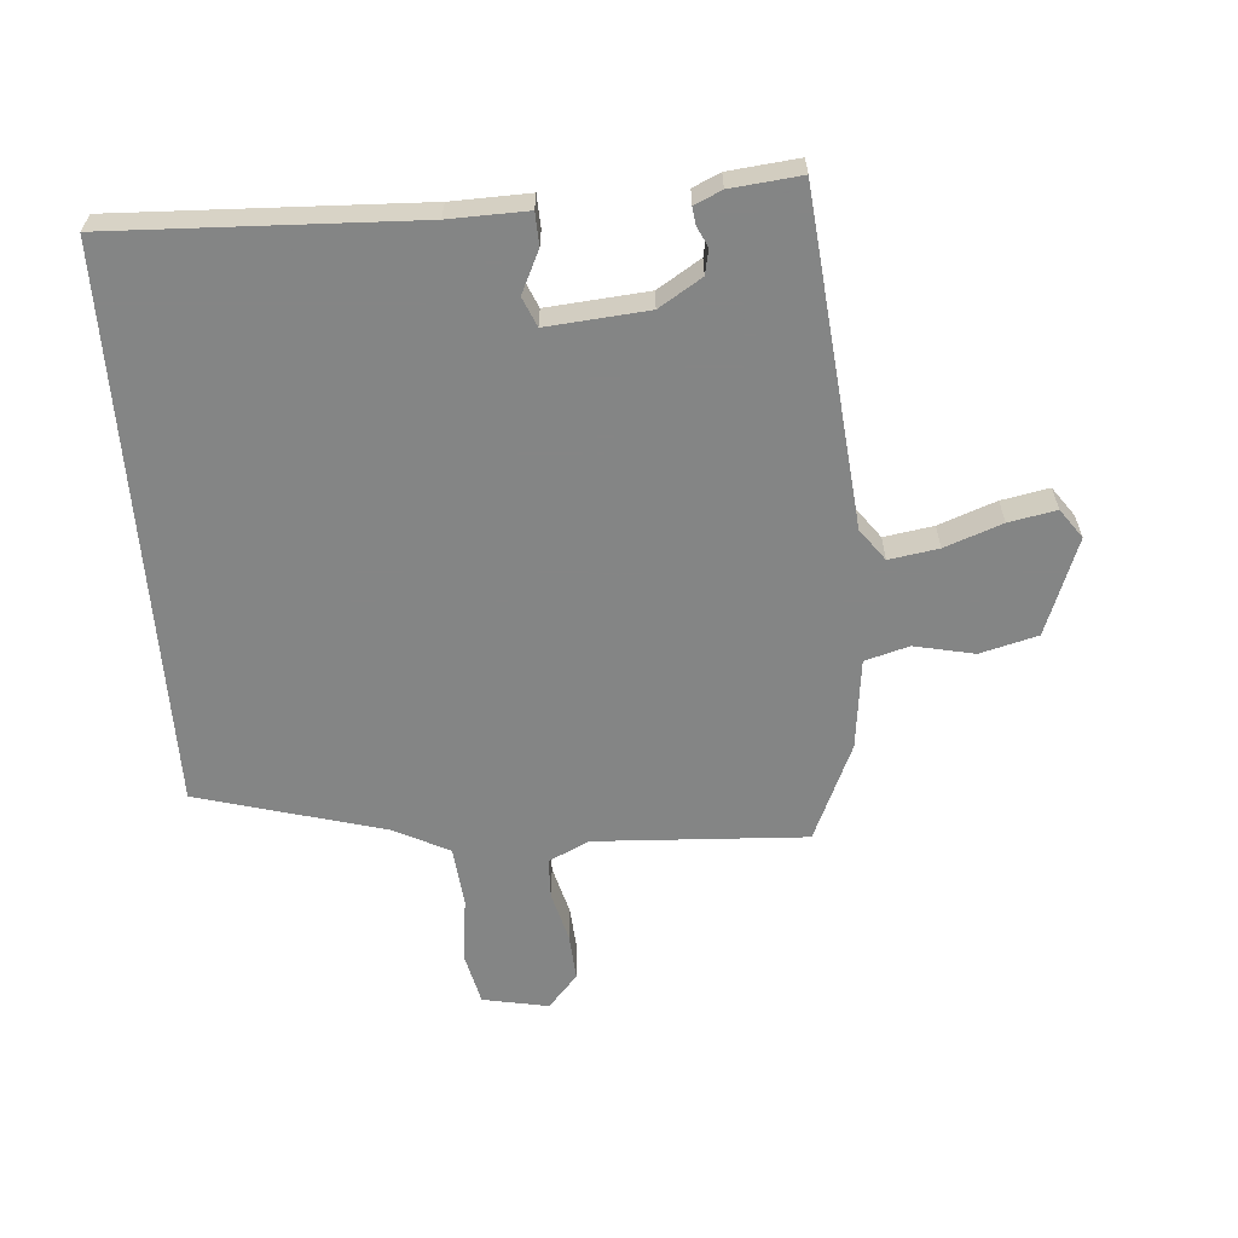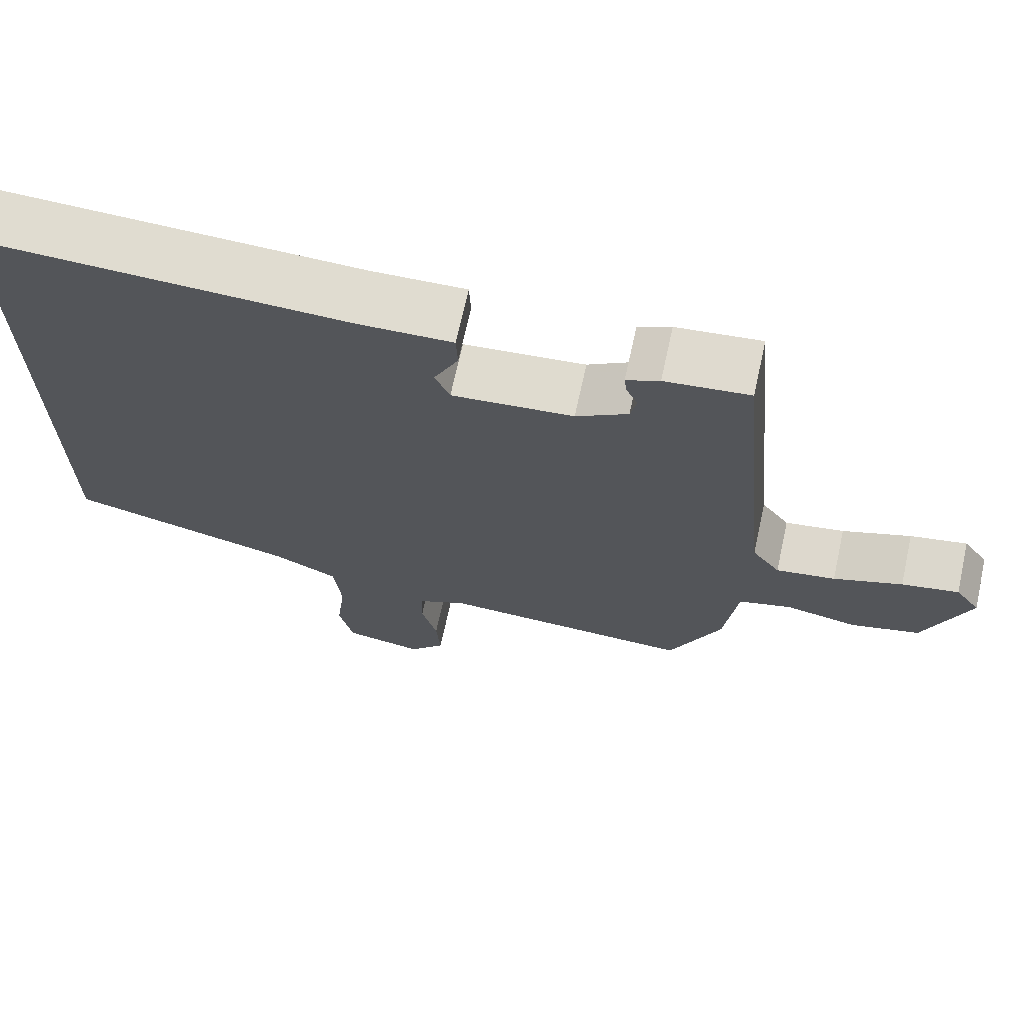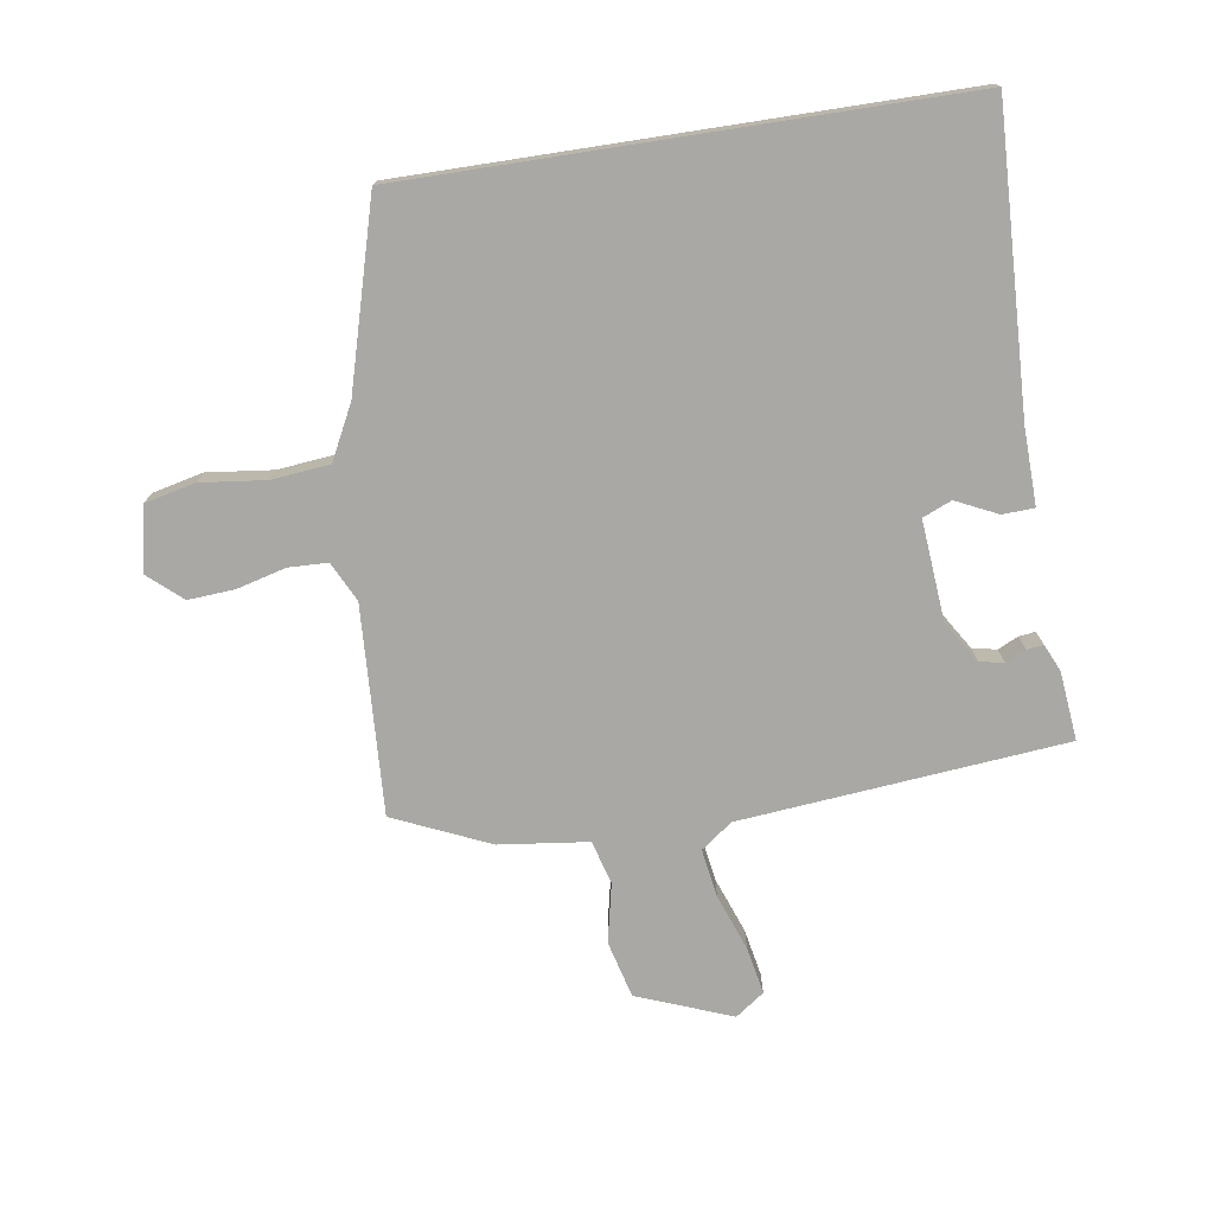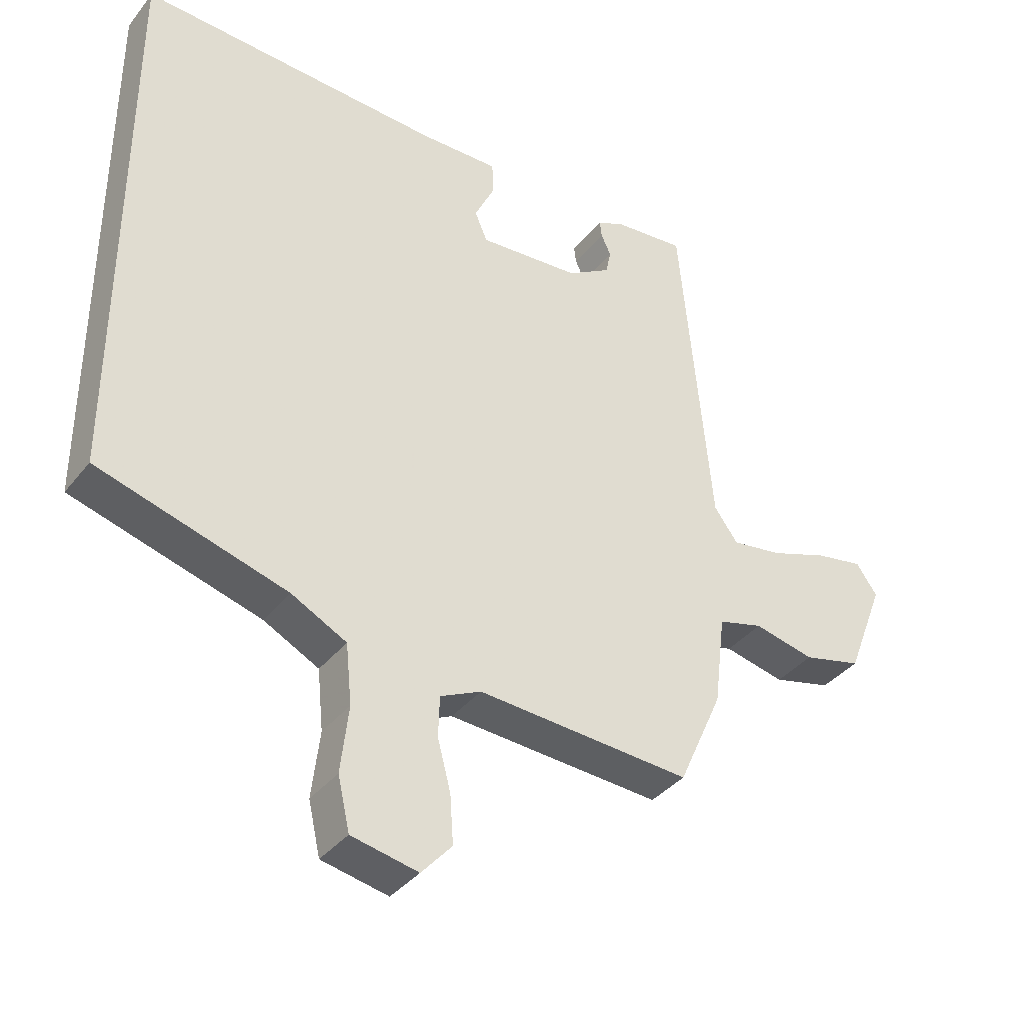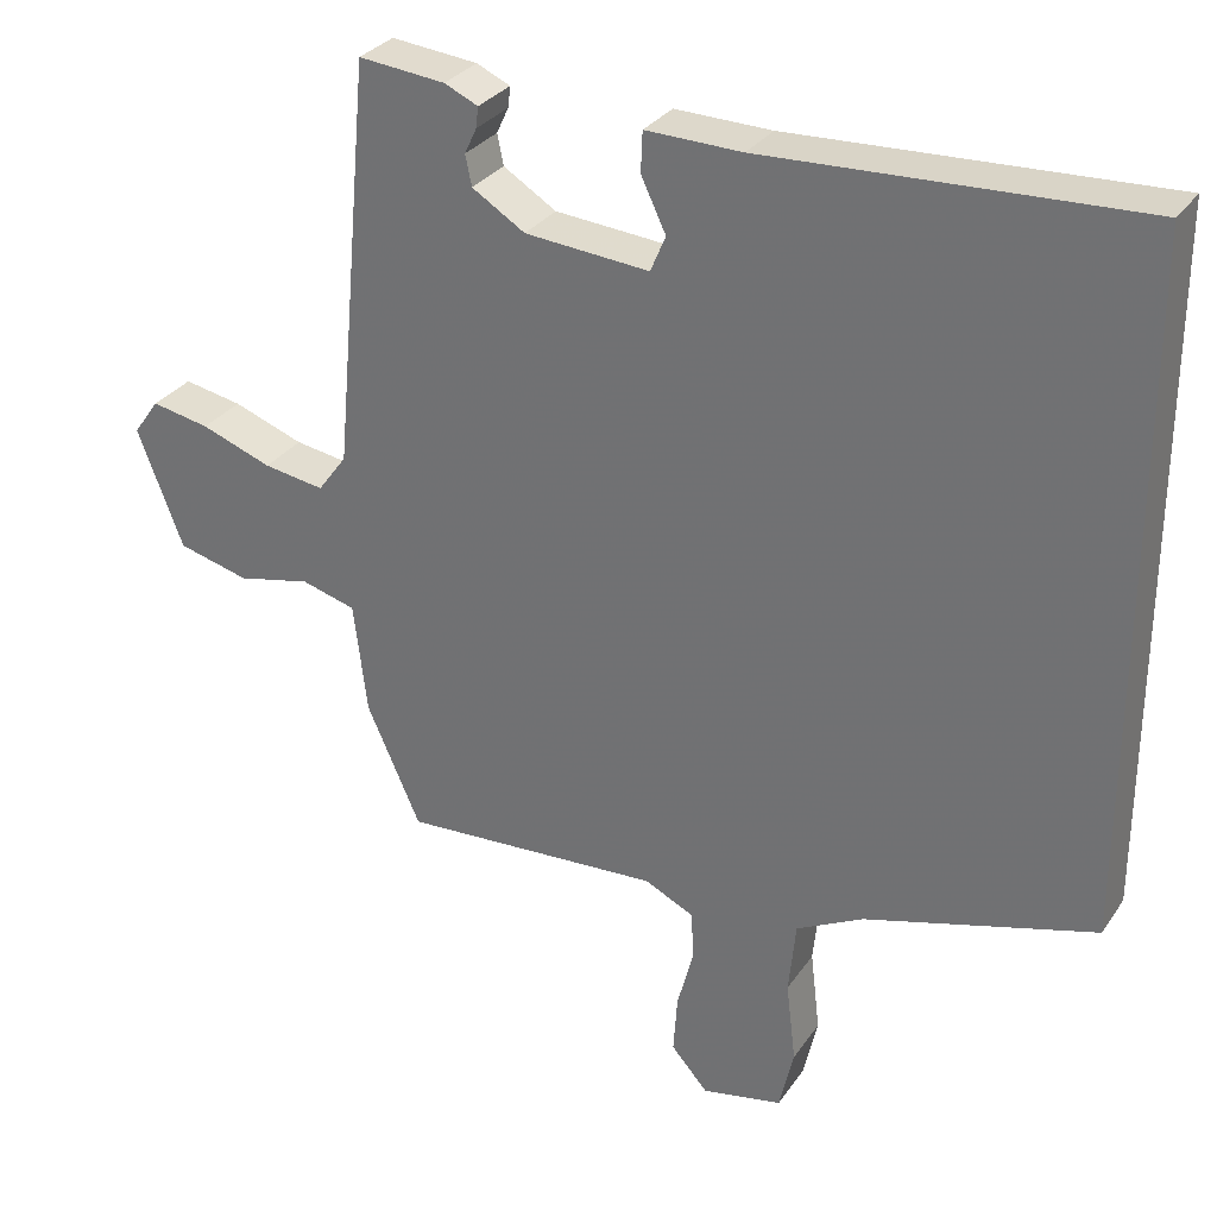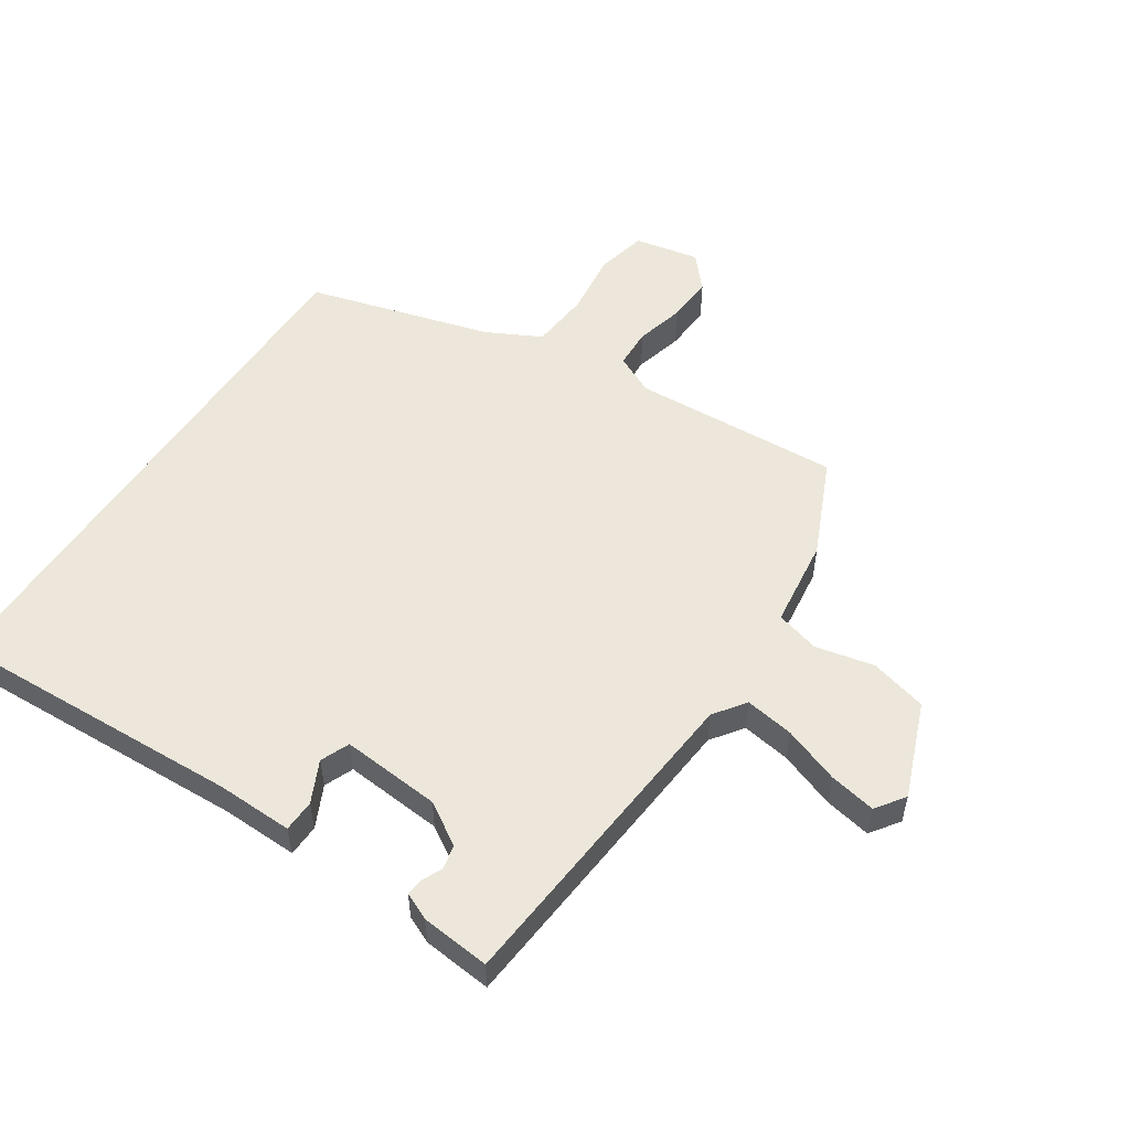
<metadata>
{"format":"obj","ext":"obj","renderer":"f3d","projection":"perspective","resolution":1024,"background":"white","views":[{"elev":-61.6,"azim":4.5,"up":"+Y"},{"elev":69.5,"azim":12.4,"up":"+Z"},{"elev":-75.0,"azim":-81.2,"up":"+Y"},{"elev":-37.7,"azim":-33.8,"up":"+Z"},{"elev":30.4,"azim":-151.8,"up":"+Z"},{"elev":53.7,"azim":33.3,"up":"+Y"}]}
</metadata>
<code>
v -0.5 0.07 -0.377
v -0.5 0.07 0.482
v -0.036 0.07 0.462
v 0.084 0.07 0.465
v 0.086 0.07 0.415
v 0.055 0.07 0.35
v 0.074 0.07 0.305
v 0.229 0.07 0.318
v 0.295 0.07 0.359
v 0.303 0.07 0.397
v 0.288 0.07 0.429
v 0.285 0.07 0.455
v 0.327 0.07 0.474
v 0.435 0.07 0.485
v 0.482 0.07 -0.023
v 0.518 0.07 -0.072
v 0.594 0.07 -0.06
v 0.682 0.07 -0.028
v 0.755 0.07 -0.014
v 0.787 0.07 -0.059
v 0.73 0.07 -0.207
v 0.641 0.07 -0.23
v 0.549 0.07 -0.21
v 0.481 0.07 -0.229
v 0.464 0.07 -0.368
v 0.397 0.07 -0.518
v 0.072 0.07 -0.5
v 0.01 0.07 -0.53
v 0.008 0.07 -0.592
v 0.028 0.07 -0.668
v 0.033 0.07 -0.741
v -0.013 0.07 -0.793
v -0.114 0.07 -0.773
v -0.132 0.07 -0.694
v -0.12 0.07 -0.592
v -0.129 0.07 -0.501
v -0.213 0.07 -0.458
v -0.5 0 -0.377
v -0.5 0 0.482
v -0.036 0 0.462
v 0.084 0 0.465
v 0.086 0 0.415
v 0.055 0 0.35
v 0.074 0 0.305
v 0.229 0 0.318
v 0.295 0 0.359
v 0.303 0 0.397
v 0.288 0 0.429
v 0.285 0 0.455
v 0.327 0 0.474
v 0.435 0 0.485
v 0.482 0 -0.023
v 0.518 0 -0.072
v 0.594 0 -0.06
v 0.682 0 -0.028
v 0.755 0 -0.014
v 0.787 0 -0.059
v 0.73 0 -0.207
v 0.641 0 -0.23
v 0.549 0 -0.21
v 0.481 0 -0.229
v 0.464 0 -0.368
v 0.397 0 -0.518
v 0.072 0 -0.5
v 0.01 0 -0.53
v 0.008 0 -0.592
v 0.028 0 -0.668
v 0.033 0 -0.741
v -0.013 0 -0.793
v -0.114 0 -0.773
v -0.132 0 -0.694
v -0.12 0 -0.592
v -0.129 0 -0.501
v -0.213 0 -0.458
f 32 33 34 35
f 32 35 36
f 29 30 31 32
f 28 29 32 36
f 27 28 36 37
f 24 25 26 27
f 20 21 22 23
f 20 23 24
f 17 18 19 20
f 16 17 20 24
f 15 16 24 27
f 10 11 12 13
f 9 10 13 14
f 3 4 5 6
f 3 6 7
f 2 3 7
f 1 2 7
f 37 1 7 8
f 9 14 15 27
f 8 9 27 37
f 72 71 70 69
f 73 72 69
f 69 68 67 66
f 73 69 66 65
f 74 73 65 64
f 64 63 62 61
f 60 59 58 57
f 61 60 57
f 57 56 55 54
f 61 57 54 53
f 64 61 53 52
f 50 49 48 47
f 51 50 47 46
f 43 42 41 40
f 44 43 40
f 44 40 39
f 44 39 38
f 45 44 38 74
f 64 52 51 46
f 74 64 46 45
f 1 38 39 2
f 2 39 40 3
f 3 40 41 4
f 4 41 42 5
f 5 42 43 6
f 6 43 44 7
f 7 44 45 8
f 8 45 46 9
f 9 46 47 10
f 10 47 48 11
f 11 48 49 12
f 12 49 50 13
f 13 50 51 14
f 14 51 52 15
f 15 52 53 16
f 16 53 54 17
f 17 54 55 18
f 18 55 56 19
f 19 56 57 20
f 20 57 58 21
f 21 58 59 22
f 22 59 60 23
f 23 60 61 24
f 24 61 62 25
f 25 62 63 26
f 26 63 64 27
f 27 64 65 28
f 28 65 66 29
f 29 66 67 30
f 30 67 68 31
f 31 68 69 32
f 32 69 70 33
f 33 70 71 34
f 34 71 72 35
f 35 72 73 36
f 36 73 74 37
f 37 74 38 1

</code>
